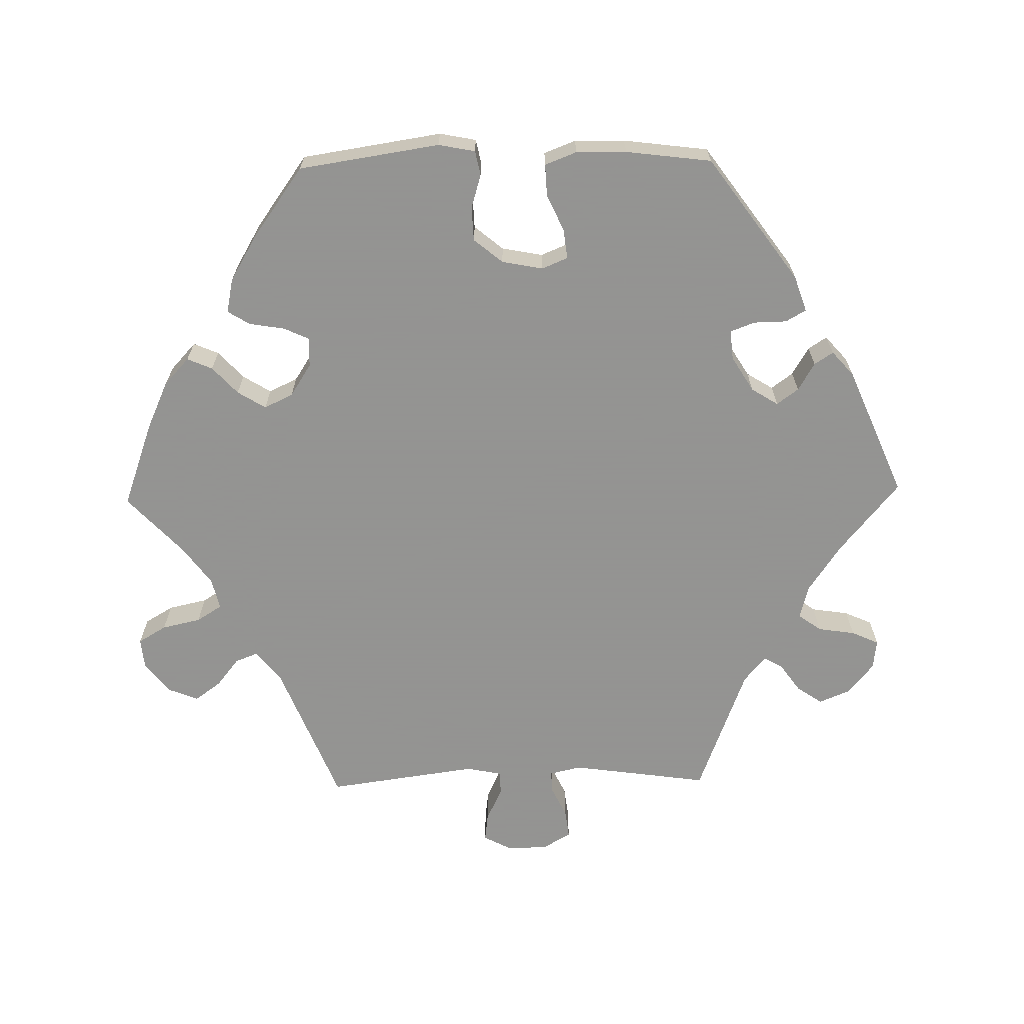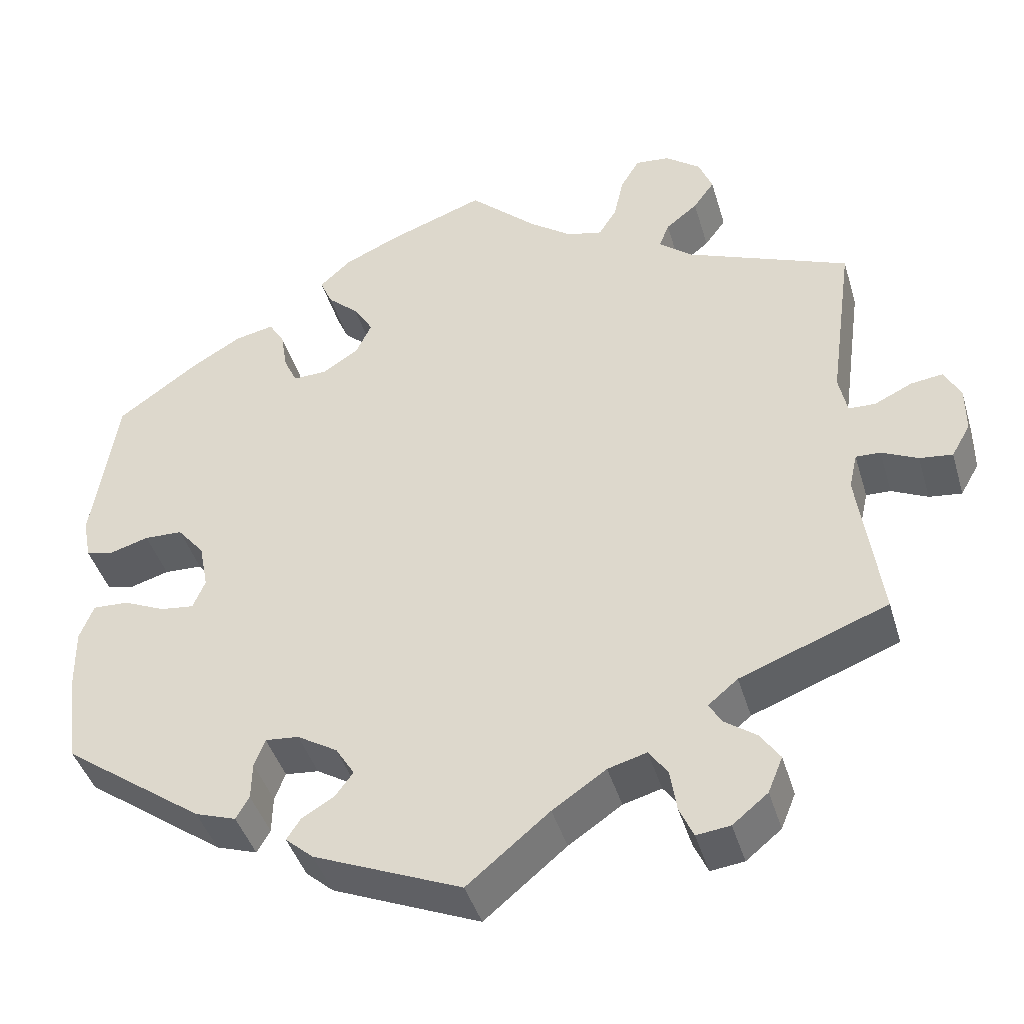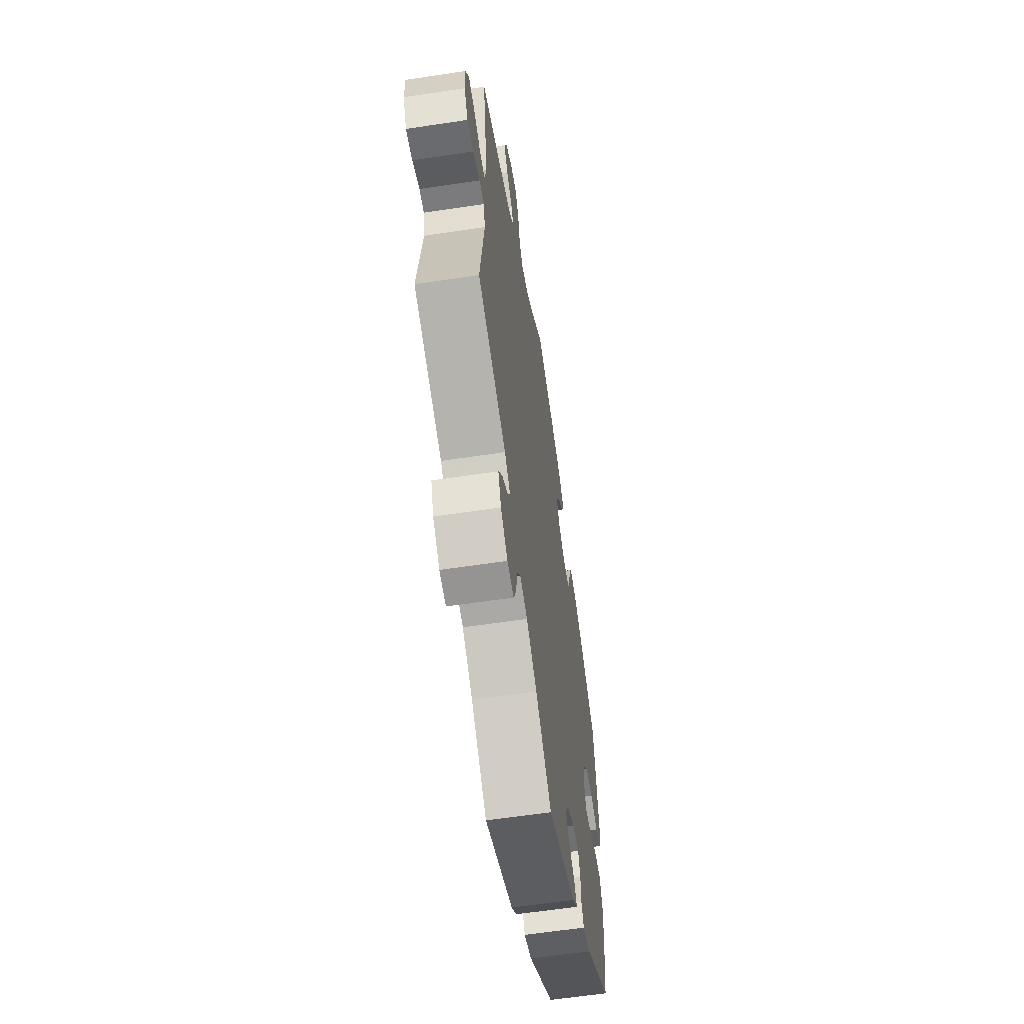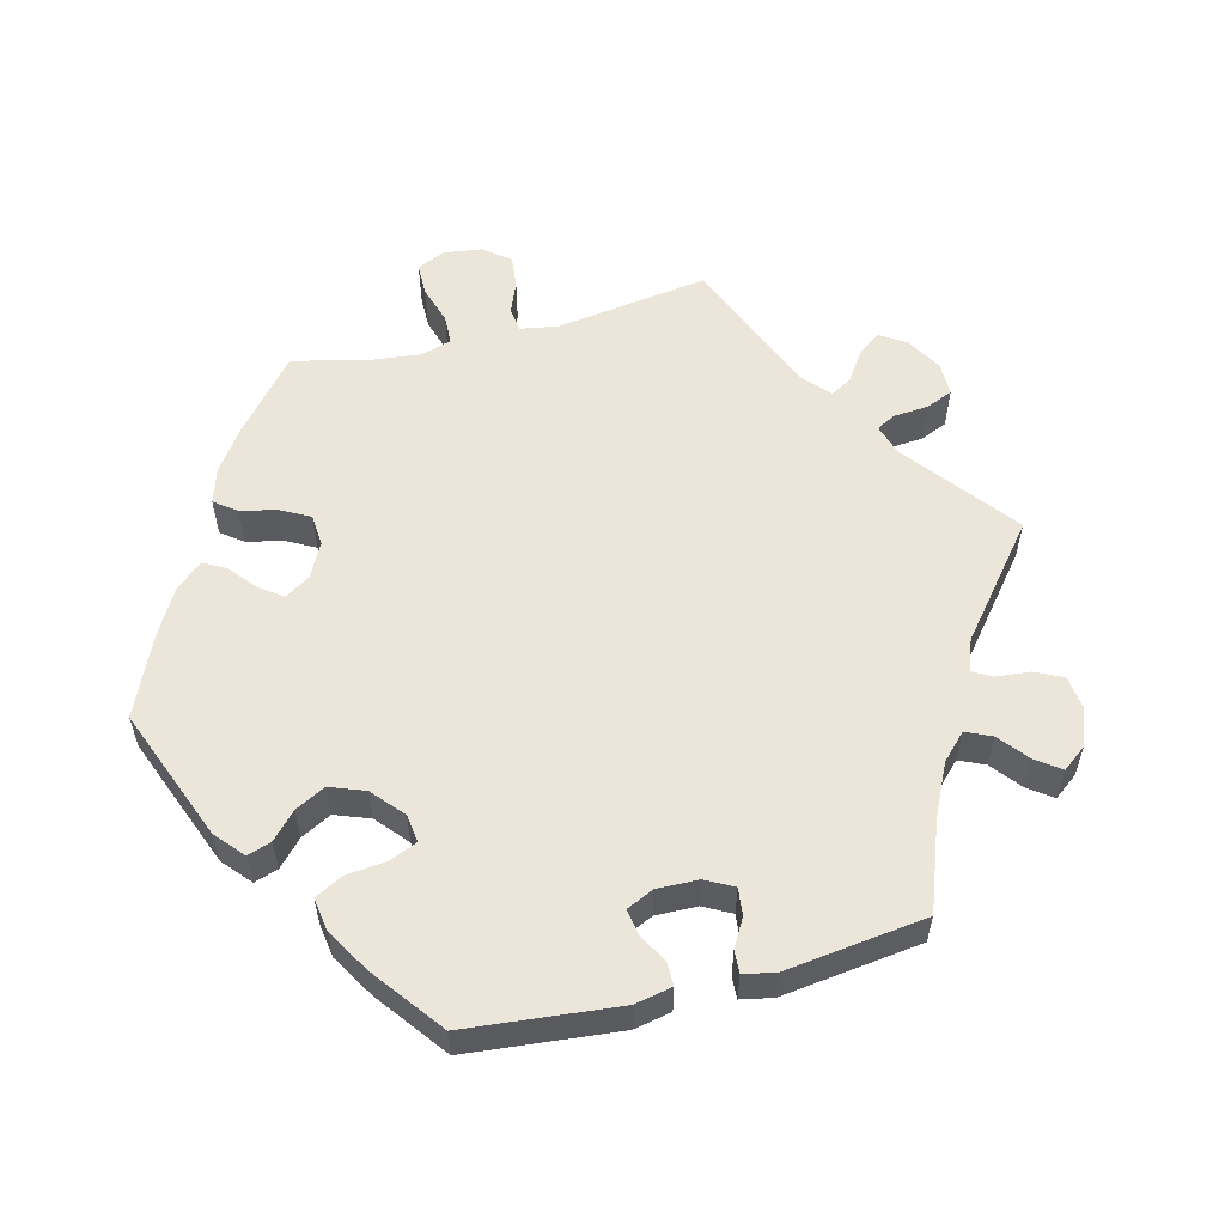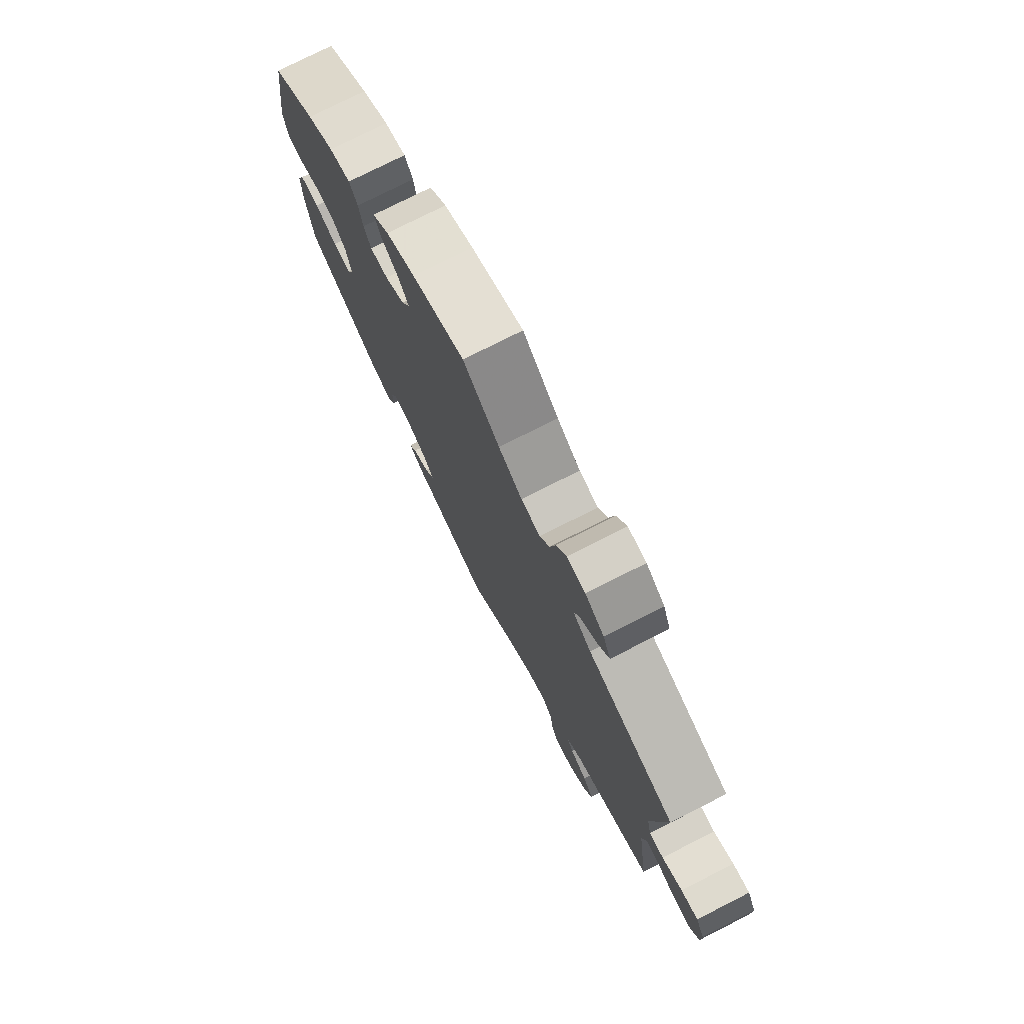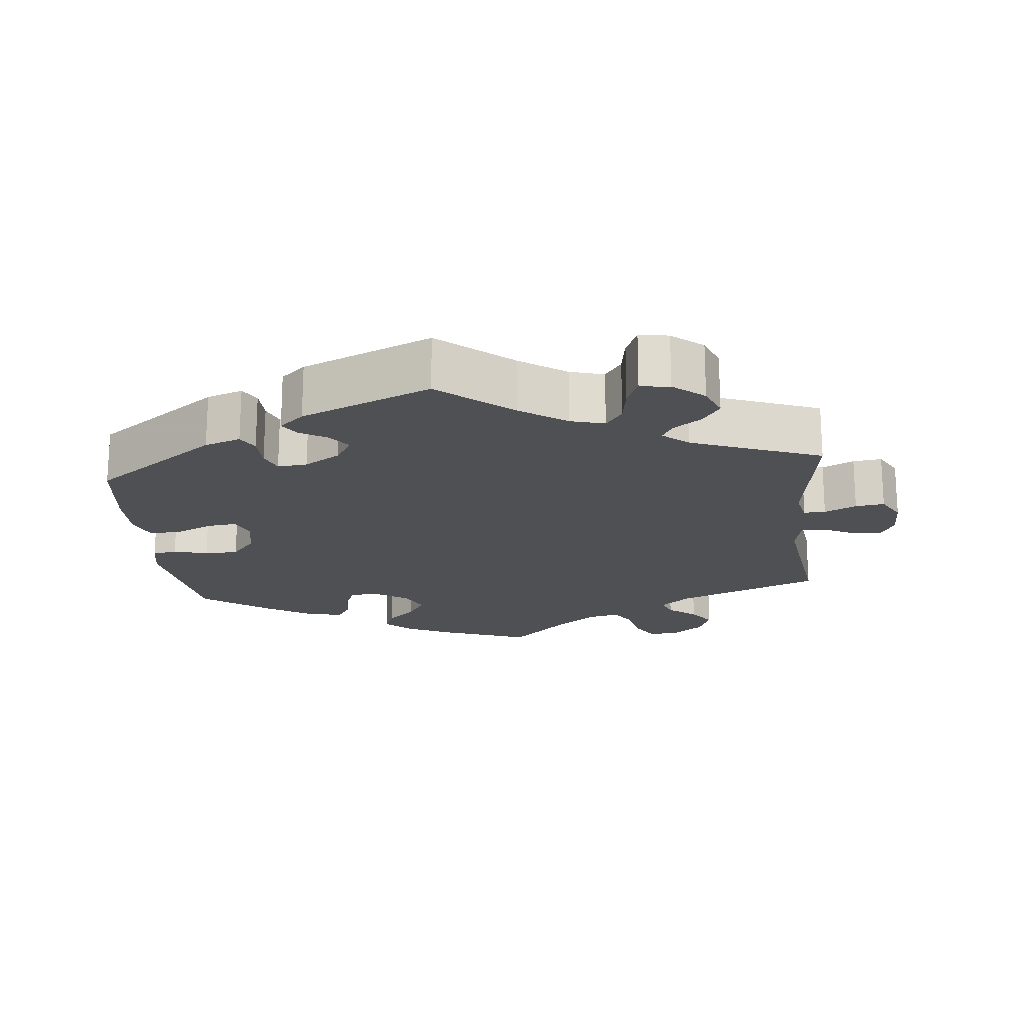
<metadata>
{"format":"obj","ext":"obj","renderer":"f3d","projection":"perspective","resolution":1024,"background":"white","views":[{"elev":-66.9,"azim":91.1,"up":"+Y"},{"elev":-42.7,"azim":-163.8,"up":"+Z"},{"elev":-60.4,"azim":-81.2,"up":"+Z"},{"elev":56.8,"azim":135.6,"up":"+Y"},{"elev":76.4,"azim":-116.9,"up":"+Z"},{"elev":-19.2,"azim":-174.3,"up":"+Y"}]}
</metadata>
<code>
v 0.118 0.07 0.535
v 0.184 0.07 0.505
v 0.222 0.07 0.47
v 0.207 0.07 0.435
v 0.169 0.07 0.4
v 0.145 0.07 0.361
v 0.164 0.07 0.321
v 0.209 0.07 0.292
v 0.25 0.07 0.291
v 0.266 0.07 0.326
v 0.274 0.07 0.375
v 0.293 0.07 0.406
v 0.341 0.07 0.396
v 0.402 0.07 0.36
v 0.501 0.07 0.289
v 0.531 0.07 0.093
v 0.521 0.07 0.042
v 0.487 0.07 0.035
v 0.44 0.07 0.049
v 0.393 0.07 0.047
v 0.36 0.07 0.007
v 0.349 0.07 -0.05
v 0.364 0.07 -0.086
v 0.405 0.07 -0.081
v 0.456 0.07 -0.058
v 0.5 0.07 -0.056
v 0.517 0.07 -0.1
v 0.516 0.07 -0.17
v 0.501 0.07 -0.289
v 0.329 0.07 -0.413
v 0.279 0.07 -0.43
v 0.263 0.07 -0.402
v 0.262 0.07 -0.356
v 0.249 0.07 -0.322
v 0.208 0.07 -0.326
v 0.159 0.07 -0.356
v 0.136 0.07 -0.393
v 0.158 0.07 -0.423
v 0.197 0.07 -0.446
v 0.214 0.07 -0.472
v 0.18 0.07 -0.502
v 0 0.07 -0.578
v -0.1 0.07 -0.495
v -0.165 0.07 -0.451
v -0.212 0.07 -0.438
v -0.235 0.07 -0.47
v -0.243 0.07 -0.522
v -0.26 0.07 -0.56
v -0.301 0.07 -0.555
v -0.344 0.07 -0.52
v -0.362 0.07 -0.476
v -0.338 0.07 -0.441
v -0.299 0.07 -0.413
v -0.284 0.07 -0.387
v -0.32 0.07 -0.357
v -0.5 0.07 -0.289
v -0.473 0.07 -0.097
v -0.483 0.07 -0.053
v -0.513 0.07 -0.054
v -0.557 0.07 -0.075
v -0.597 0.07 -0.08
v -0.62 0.07 -0.04
v -0.62 0.07 0.017
v -0.6 0.07 0.055
v -0.561 0.07 0.05
v -0.515 0.07 0.028
v -0.482 0.07 0.029
v -0.472 0.07 0.078
v -0.501 0.07 0.288
v -0.302 0.07 0.368
v -0.261 0.07 0.402
v -0.273 0.07 0.433
v -0.312 0.07 0.464
v -0.338 0.07 0.5
v -0.321 0.07 0.543
v -0.278 0.07 0.576
v -0.236 0.07 0.58
v -0.213 0.07 0.541
v -0.201 0.07 0.487
v -0.179 0.07 0.452
v -0.136 0.07 0.462
v -0.083 0.07 0.501
v -0.001 0.07 0.578
v 0.118 0 0.535
v 0.184 0 0.505
v 0.222 0 0.47
v 0.207 0 0.435
v 0.169 0 0.4
v 0.145 0 0.361
v 0.164 0 0.321
v 0.209 0 0.292
v 0.25 0 0.291
v 0.266 0 0.326
v 0.274 0 0.375
v 0.293 0 0.406
v 0.341 0 0.396
v 0.402 0 0.36
v 0.501 0 0.289
v 0.531 0 0.093
v 0.521 0 0.042
v 0.487 0 0.035
v 0.44 0 0.049
v 0.393 0 0.047
v 0.36 0 0.007
v 0.349 0 -0.05
v 0.364 0 -0.086
v 0.405 0 -0.081
v 0.456 0 -0.058
v 0.5 0 -0.056
v 0.517 0 -0.1
v 0.516 0 -0.17
v 0.501 0 -0.289
v 0.329 0 -0.413
v 0.279 0 -0.43
v 0.263 0 -0.402
v 0.262 0 -0.356
v 0.249 0 -0.322
v 0.208 0 -0.326
v 0.159 0 -0.356
v 0.136 0 -0.393
v 0.158 0 -0.423
v 0.197 0 -0.446
v 0.214 0 -0.472
v 0.18 0 -0.502
v 0 0 -0.578
v -0.1 0 -0.495
v -0.165 0 -0.451
v -0.212 0 -0.438
v -0.235 0 -0.47
v -0.243 0 -0.522
v -0.26 0 -0.56
v -0.301 0 -0.555
v -0.344 0 -0.52
v -0.362 0 -0.476
v -0.338 0 -0.441
v -0.299 0 -0.413
v -0.284 0 -0.387
v -0.32 0 -0.357
v -0.5 0 -0.289
v -0.473 0 -0.097
v -0.483 0 -0.053
v -0.513 0 -0.054
v -0.557 0 -0.075
v -0.597 0 -0.08
v -0.62 0 -0.04
v -0.62 0 0.017
v -0.6 0 0.055
v -0.561 0 0.05
v -0.515 0 0.028
v -0.482 0 0.029
v -0.472 0 0.078
v -0.501 0 0.288
v -0.302 0 0.368
v -0.261 0 0.402
v -0.273 0 0.433
v -0.312 0 0.464
v -0.338 0 0.5
v -0.321 0 0.543
v -0.278 0 0.576
v -0.236 0 0.58
v -0.213 0 0.541
v -0.201 0 0.487
v -0.179 0 0.452
v -0.136 0 0.462
v -0.083 0 0.501
v -0.001 0 0.578
f 82 83 1 2
f 81 82 2 3
f 80 81 3 4
f 76 77 78 79
f 76 79 80
f 75 76 80
f 72 73 74 75
f 72 75 80
f 71 72 80 4
f 68 69 70
f 67 68 70 71
f 63 64 65 66
f 63 66 67
f 62 63 67
f 59 60 61 62
f 58 59 62 67
f 57 58 67 71
f 55 56 57 71
f 50 51 52 53
f 50 53 54
f 49 50 54
f 46 47 48 49
f 45 46 49 54
f 44 45 54 55
f 40 41 42 43
f 38 39 40 43
f 37 38 43 44
f 36 37 44 55
f 30 31 32 33
f 30 33 34
f 29 30 34
f 28 29 34 35
f 24 25 26 27
f 23 24 27 28
f 16 17 18 19
f 16 19 20
f 15 16 20
f 14 15 20 21
f 10 11 12 13
f 9 10 13 14
f 71 4 5
f 71 5 6
f 35 36 55 71
f 35 71 6 7
f 23 28 35
f 22 23 35 7
f 9 14 21 22
f 8 9 22
f 7 8 22
f 85 84 166 165
f 86 85 165 164
f 87 86 164 163
f 162 161 160 159
f 163 162 159
f 163 159 158
f 158 157 156 155
f 163 158 155
f 87 163 155 154
f 153 152 151
f 154 153 151 150
f 149 148 147 146
f 150 149 146
f 150 146 145
f 145 144 143 142
f 150 145 142 141
f 154 150 141 140
f 154 140 139 138
f 136 135 134 133
f 137 136 133
f 137 133 132
f 132 131 130 129
f 137 132 129 128
f 138 137 128 127
f 126 125 124 123
f 126 123 122 121
f 127 126 121 120
f 138 127 120 119
f 116 115 114 113
f 117 116 113
f 117 113 112
f 118 117 112 111
f 110 109 108 107
f 111 110 107 106
f 102 101 100 99
f 103 102 99
f 103 99 98
f 104 103 98 97
f 96 95 94 93
f 97 96 93 92
f 88 87 154
f 89 88 154
f 154 138 119 118
f 90 89 154 118
f 118 111 106
f 90 118 106 105
f 105 104 97 92
f 105 92 91
f 105 91 90
f 1 84 85 2
f 2 85 86 3
f 3 86 87 4
f 4 87 88 5
f 5 88 89 6
f 6 89 90 7
f 7 90 91 8
f 8 91 92 9
f 9 92 93 10
f 10 93 94 11
f 11 94 95 12
f 12 95 96 13
f 13 96 97 14
f 14 97 98 15
f 15 98 99 16
f 16 99 100 17
f 17 100 101 18
f 18 101 102 19
f 19 102 103 20
f 20 103 104 21
f 21 104 105 22
f 22 105 106 23
f 23 106 107 24
f 24 107 108 25
f 25 108 109 26
f 26 109 110 27
f 27 110 111 28
f 28 111 112 29
f 29 112 113 30
f 30 113 114 31
f 31 114 115 32
f 32 115 116 33
f 33 116 117 34
f 34 117 118 35
f 35 118 119 36
f 36 119 120 37
f 37 120 121 38
f 38 121 122 39
f 39 122 123 40
f 40 123 124 41
f 41 124 125 42
f 42 125 126 43
f 43 126 127 44
f 44 127 128 45
f 45 128 129 46
f 46 129 130 47
f 47 130 131 48
f 48 131 132 49
f 49 132 133 50
f 50 133 134 51
f 51 134 135 52
f 52 135 136 53
f 53 136 137 54
f 54 137 138 55
f 55 138 139 56
f 56 139 140 57
f 57 140 141 58
f 58 141 142 59
f 59 142 143 60
f 60 143 144 61
f 61 144 145 62
f 62 145 146 63
f 63 146 147 64
f 64 147 148 65
f 65 148 149 66
f 66 149 150 67
f 67 150 151 68
f 68 151 152 69
f 69 152 153 70
f 70 153 154 71
f 71 154 155 72
f 72 155 156 73
f 73 156 157 74
f 74 157 158 75
f 75 158 159 76
f 76 159 160 77
f 77 160 161 78
f 78 161 162 79
f 79 162 163 80
f 80 163 164 81
f 81 164 165 82
f 82 165 166 83
f 83 166 84 1

</code>
